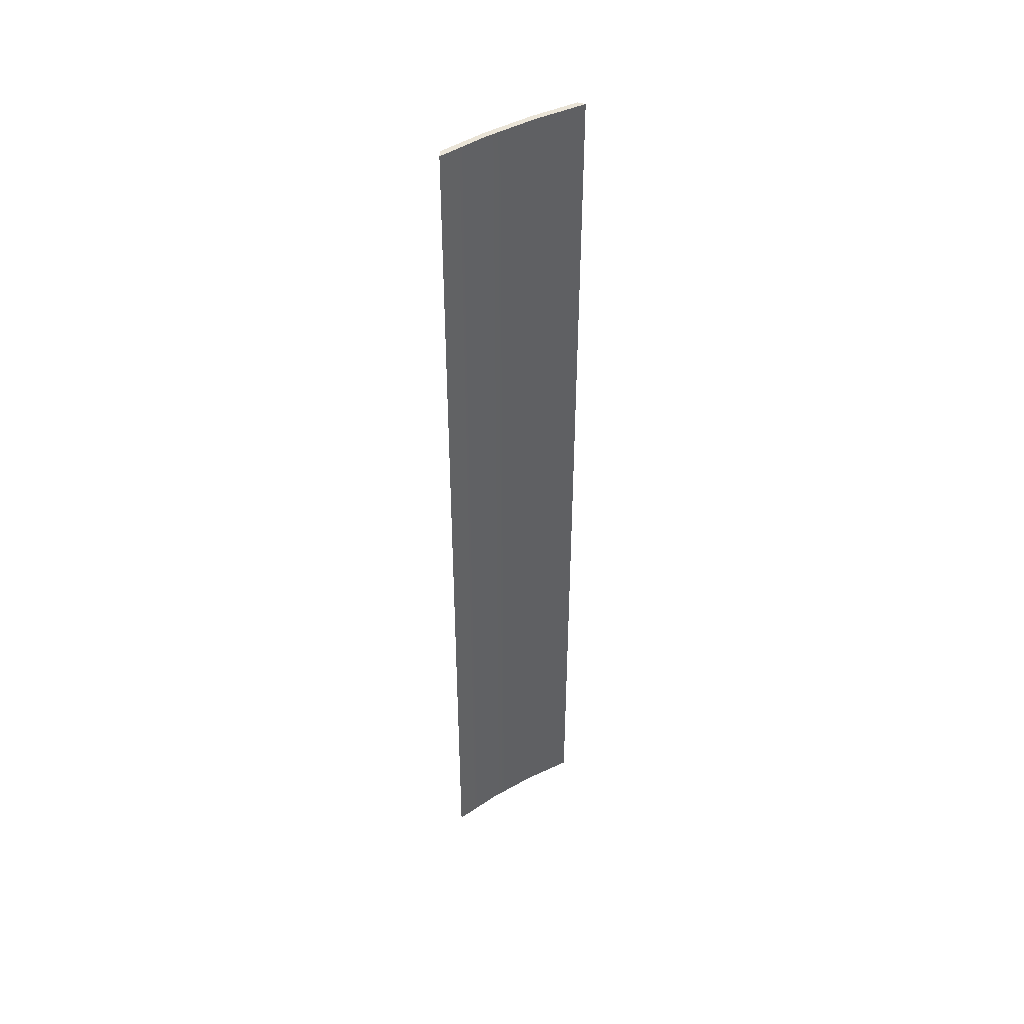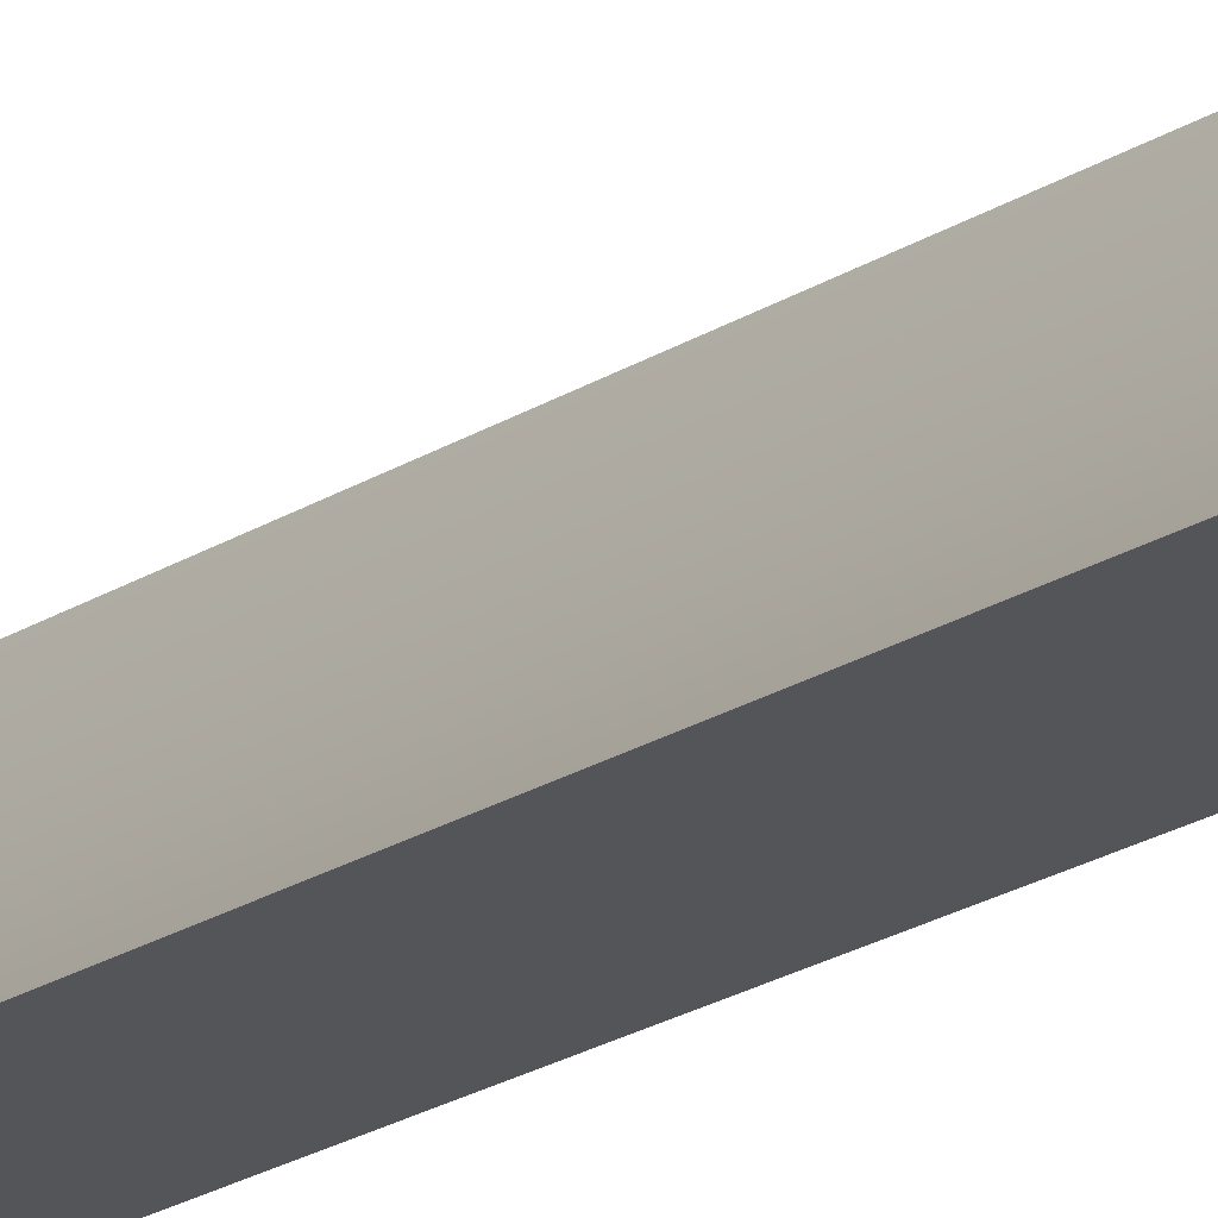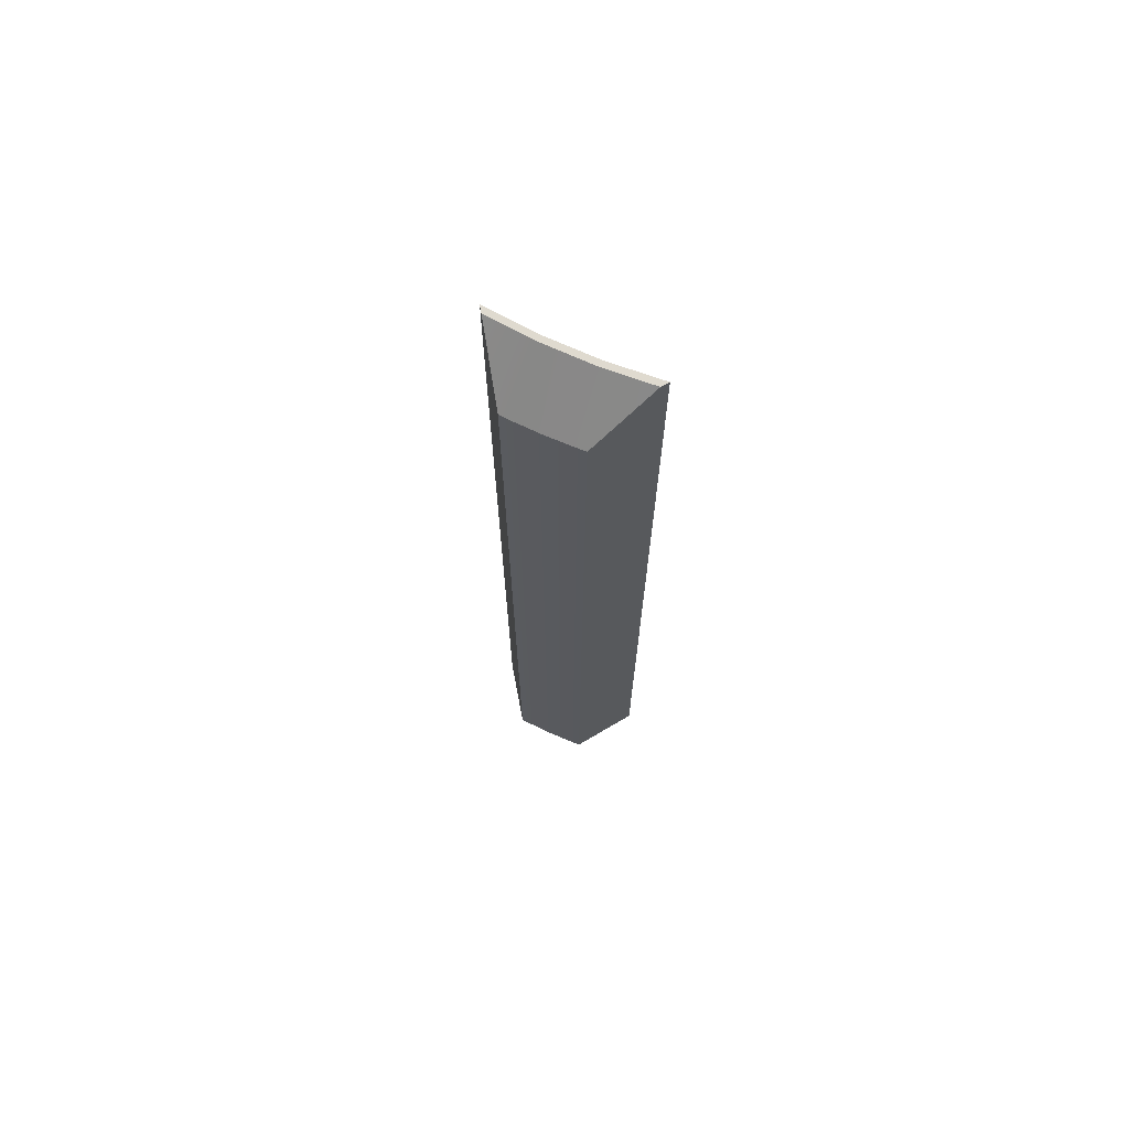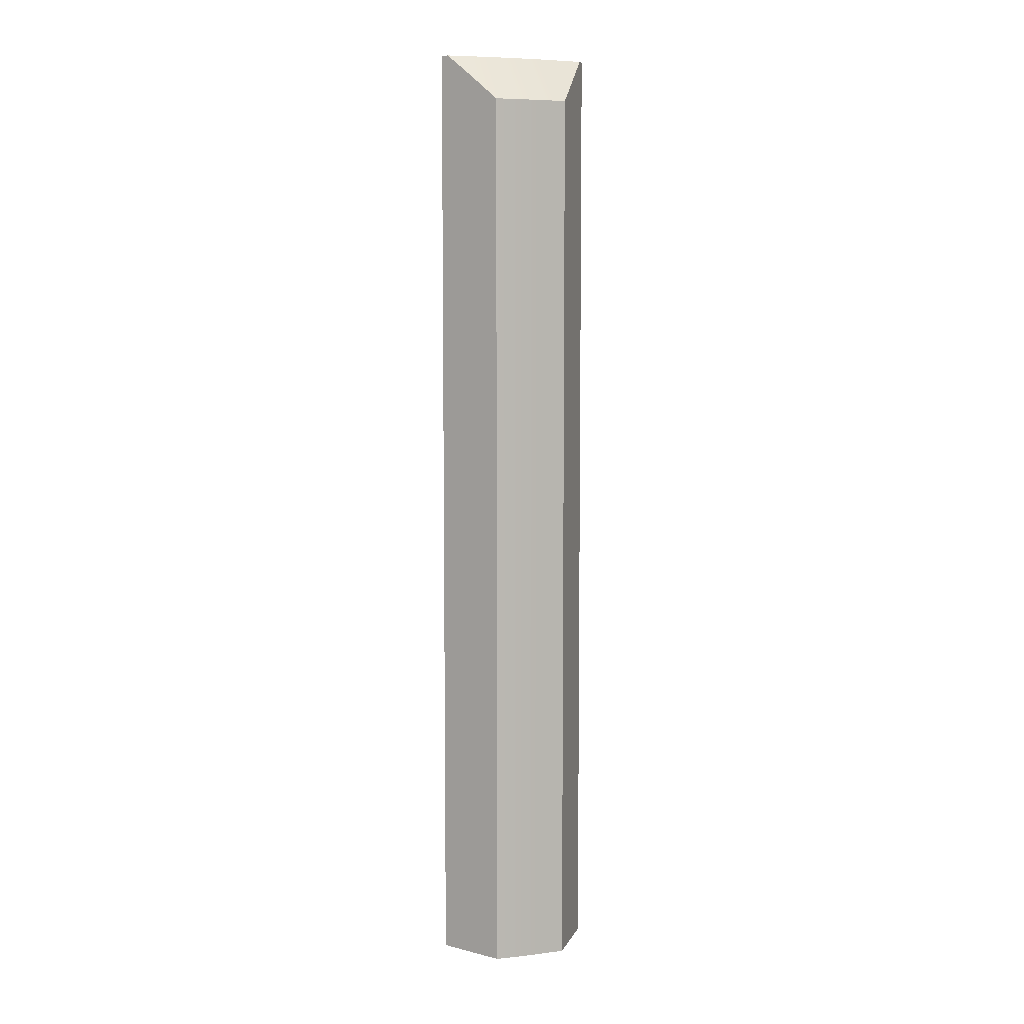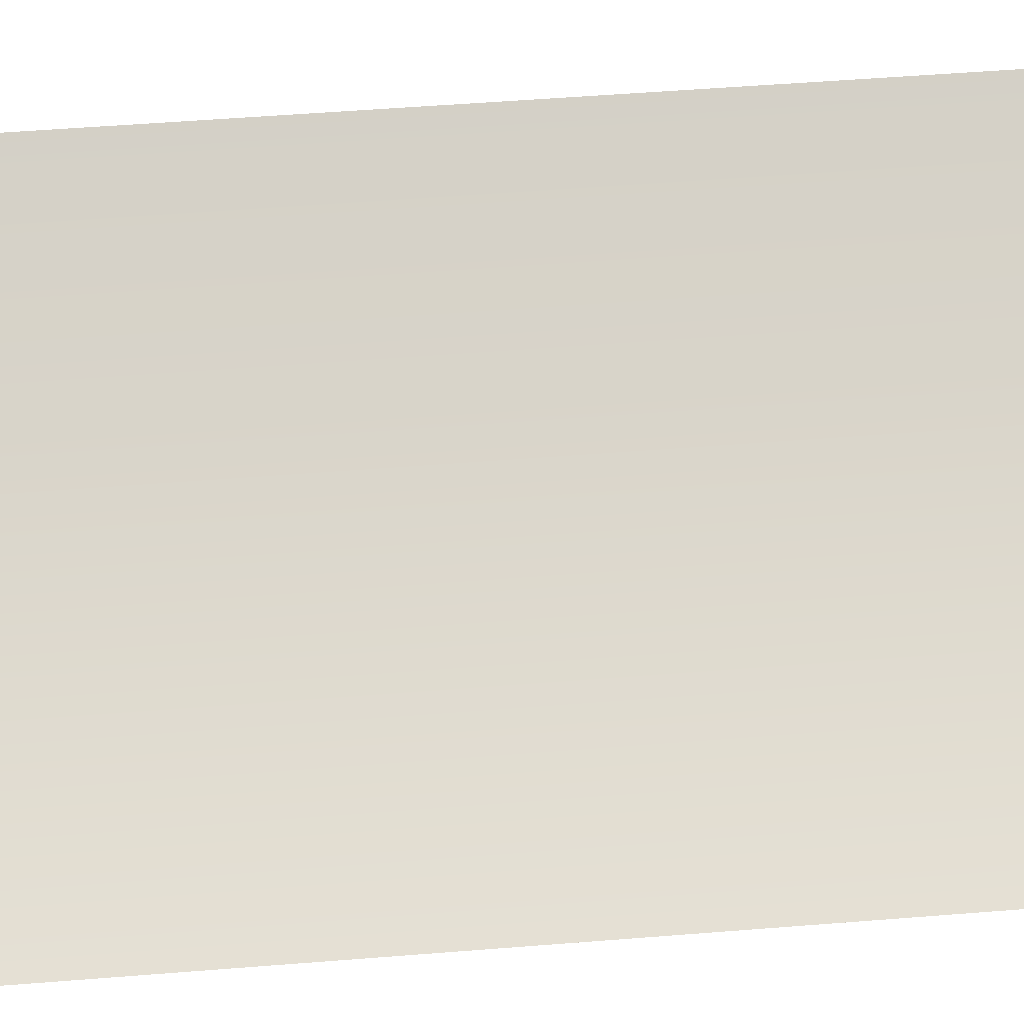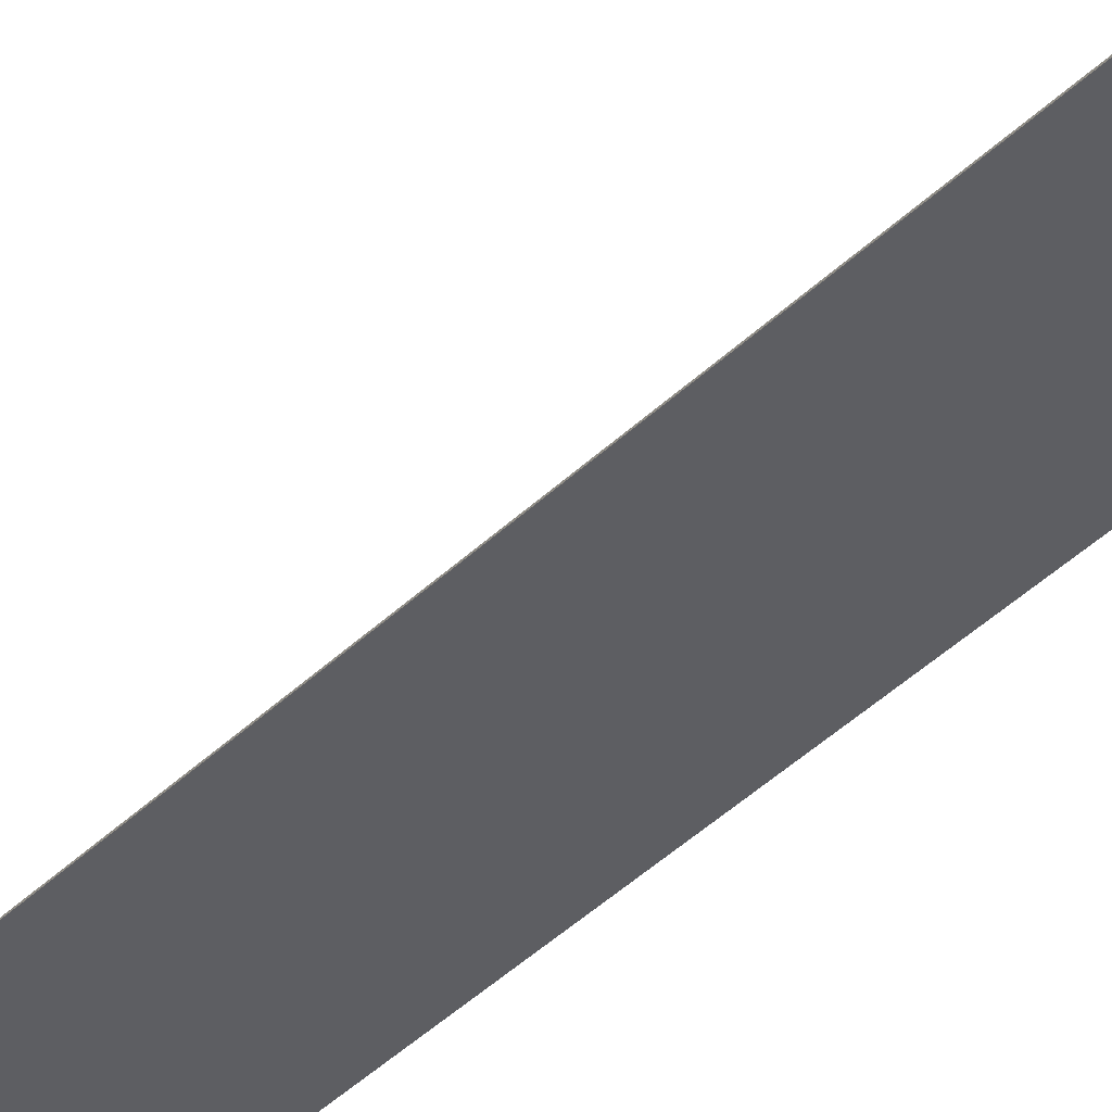
<metadata>
{"format":"obj","ext":"obj","renderer":"f3d","projection":"perspective","resolution":1024,"background":"white","views":[{"elev":43.9,"azim":95.9,"up":"+Z"},{"elev":-20.9,"azim":139.2,"up":"+Y"},{"elev":70.6,"azim":-26.0,"up":"+Z"},{"elev":6.6,"azim":-69.2,"up":"+Z"},{"elev":23.6,"azim":80.3,"up":"+Y"},{"elev":-35.6,"azim":142.9,"up":"+Y"}]}
</metadata>
<code>
g body_1
v -0.01222 -0.001572 0.0394
v -0.01208 -0.00174 0.0394
v -0.01233 -0.001801 0.0394
v -0.01222 -0.001918 0.0394
v -0.01242 -0.001678 0.0394
v -0.01235 -0.001394 0.0394
v -0.01193 -0.001895 0.0394
v -0.01222 -0.001572 0.0394
v -0.01235 -0.001394 0.0394
v -0.01235 -0.001394 0.0434
v -0.01208 -0.00174 0.0394
v -0.01222 -0.001572 0.0434
v -0.01193 -0.001895 0.0394
v -0.01208 -0.00174 0.0434
v -0.01193 -0.001895 0.0434
v -0.01193 -0.001895 0.0394
v -0.01209 -0.001908 0.0433
v -0.01222 -0.001918 0.0432
v -0.01193 -0.001895 0.0434
v -0.01196 -0.001897 0.0434
v -0.01222 -0.001918 0.0394
v -0.01235 -0.001394 0.0394
v -0.01239 -0.00155 0.0433
v -0.01235 -0.001426 0.0434
v -0.01242 -0.001678 0.0394
v -0.01242 -0.001678 0.0432
v -0.01235 -0.001394 0.0434
v -0.01222 -0.001572 0.0434
v -0.01224 -0.001592 0.0434
v -0.0121 -0.001752 0.0434
v -0.01208 -0.00174 0.0434
v -0.01196 -0.001897 0.0434
v -0.01235 -0.001394 0.0434
v -0.01235 -0.001426 0.0434
v -0.01193 -0.001895 0.0434
v -0.01233 -0.001801 0.0394
v -0.01222 -0.001918 0.0394
v -0.01225 -0.001885 0.0432
v -0.01222 -0.001918 0.0432
v -0.01233 -0.001801 0.0432
v -0.0124 -0.001714 0.0432
v -0.01242 -0.001678 0.0394
v -0.01242 -0.001678 0.0432
v -0.01224 -0.001592 0.0434
v -0.0124 -0.001714 0.0432
v -0.01233 -0.001801 0.0432
v -0.0121 -0.001752 0.0434
v -0.01225 -0.001885 0.0432
v -0.01222 -0.001918 0.0432
v -0.01209 -0.001908 0.0433
v -0.01239 -0.00155 0.0433
v -0.01242 -0.001678 0.0432
v -0.01235 -0.001426 0.0434
v -0.01196 -0.001897 0.0434
f 1 3 5
f 3 2 4
f 3 1 2
f 4 2 7
f 1 5 6
f 32 31 30
f 34 28 33
f 31 32 35
f 28 30 31
f 28 34 29
f 30 28 29
f 12 11 8
f 14 13 11
f 10 8 9
f 11 12 14
f 8 10 12
f 13 14 15
f 16 20 17
f 20 16 19
f 18 16 17
f 16 18 21
f 22 24 27
f 26 22 25
f 24 22 23
f 22 26 23
f 38 36 37
f 38 37 39
f 41 36 40
f 36 41 42
f 42 41 43
f 36 38 40
f 46 44 45
f 44 46 47
f 49 47 48
f 47 49 50
f 52 44 51
f 51 44 53
f 44 52 45
f 47 50 54
f 47 46 48

</code>
